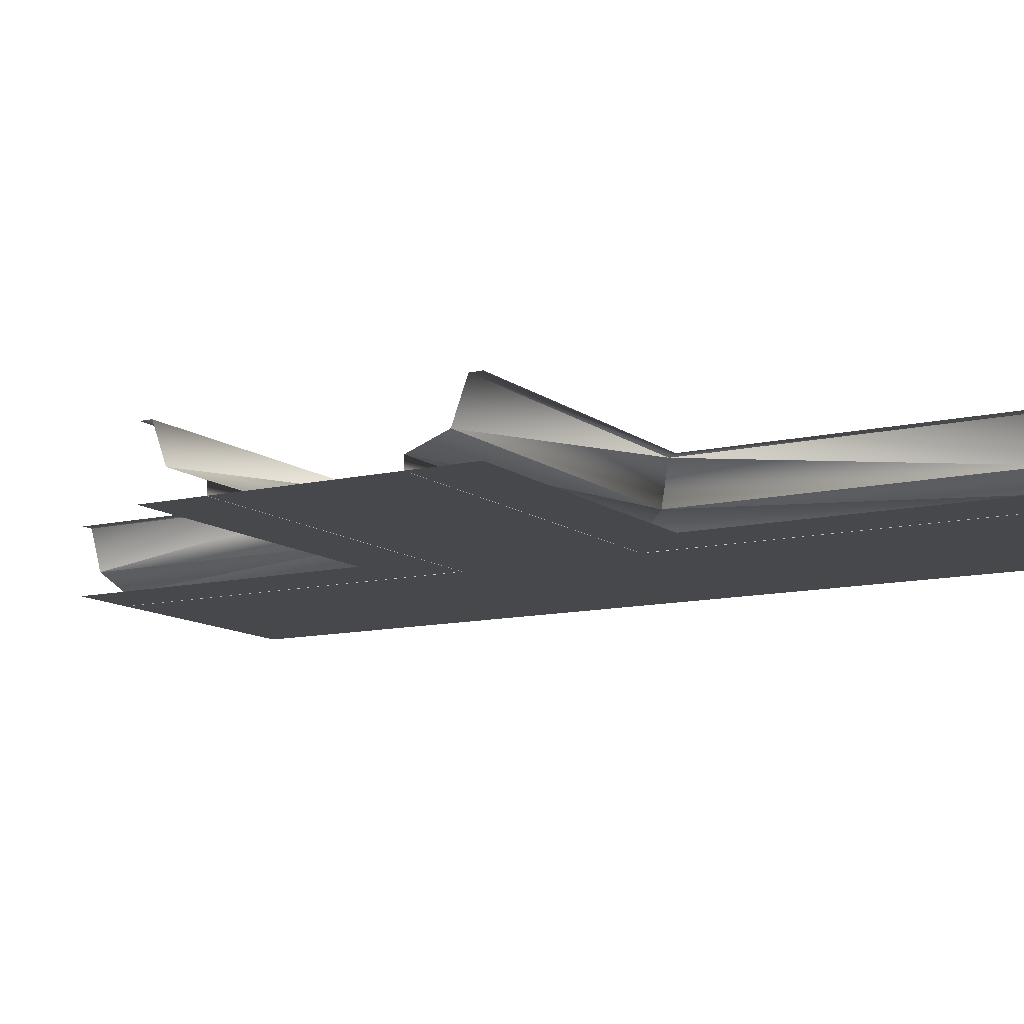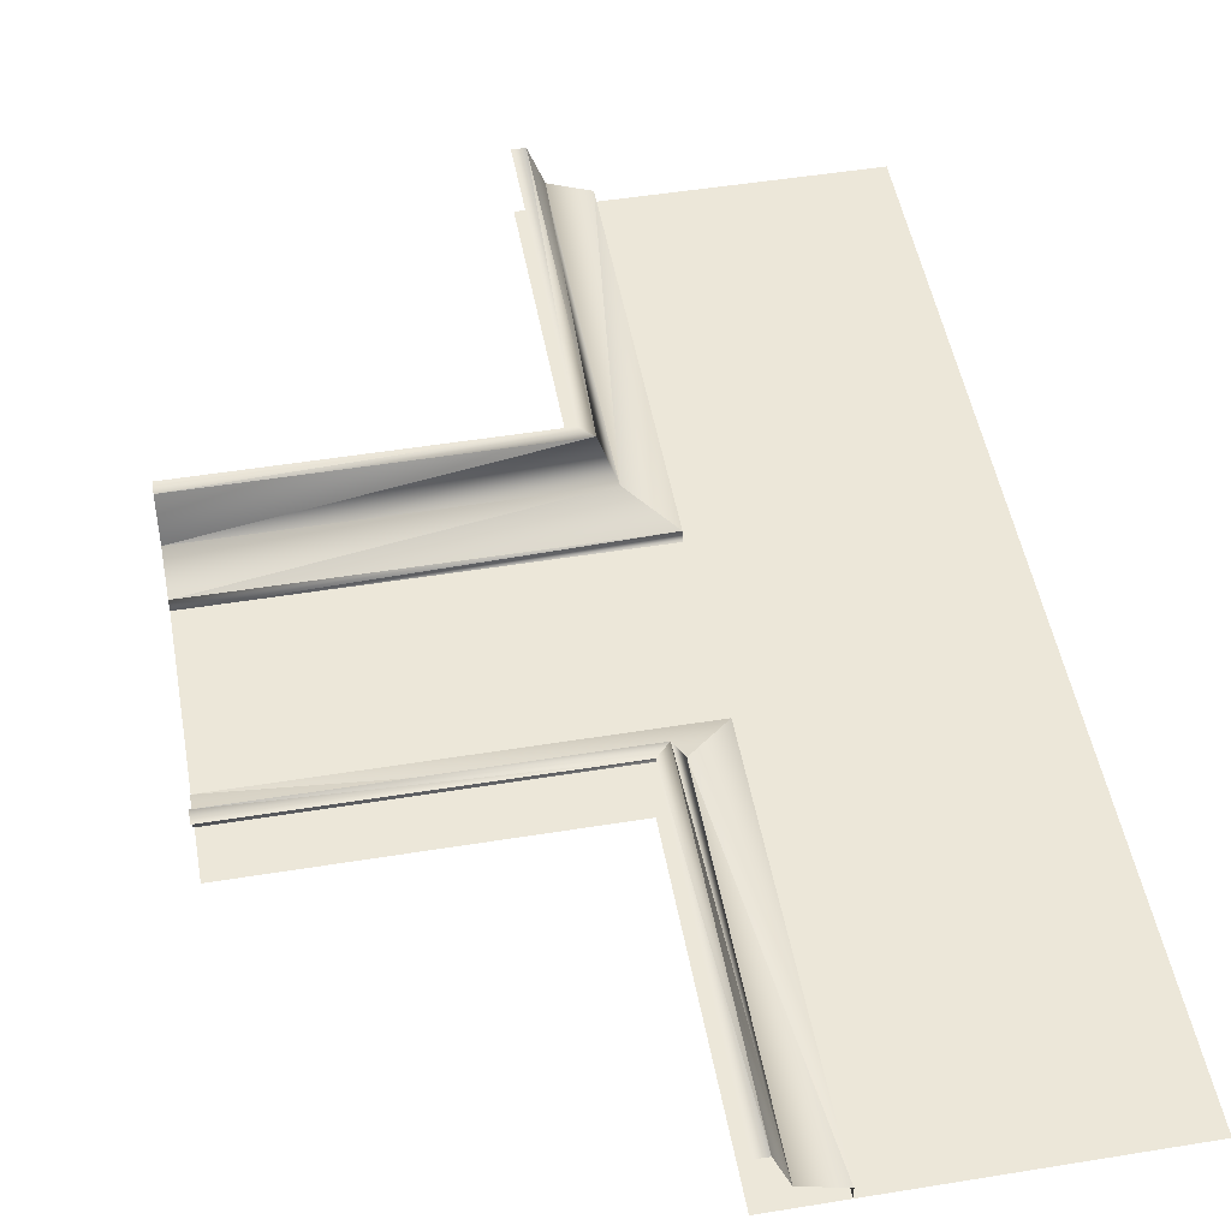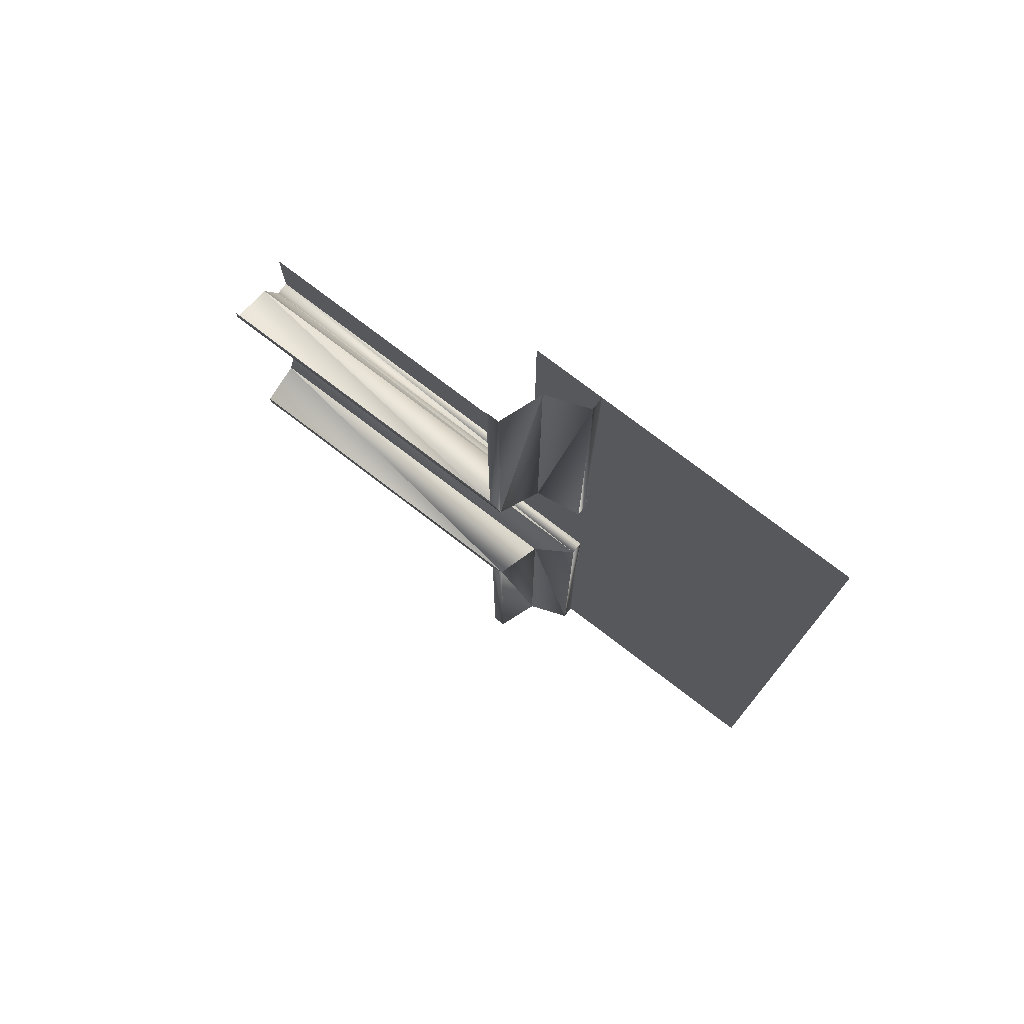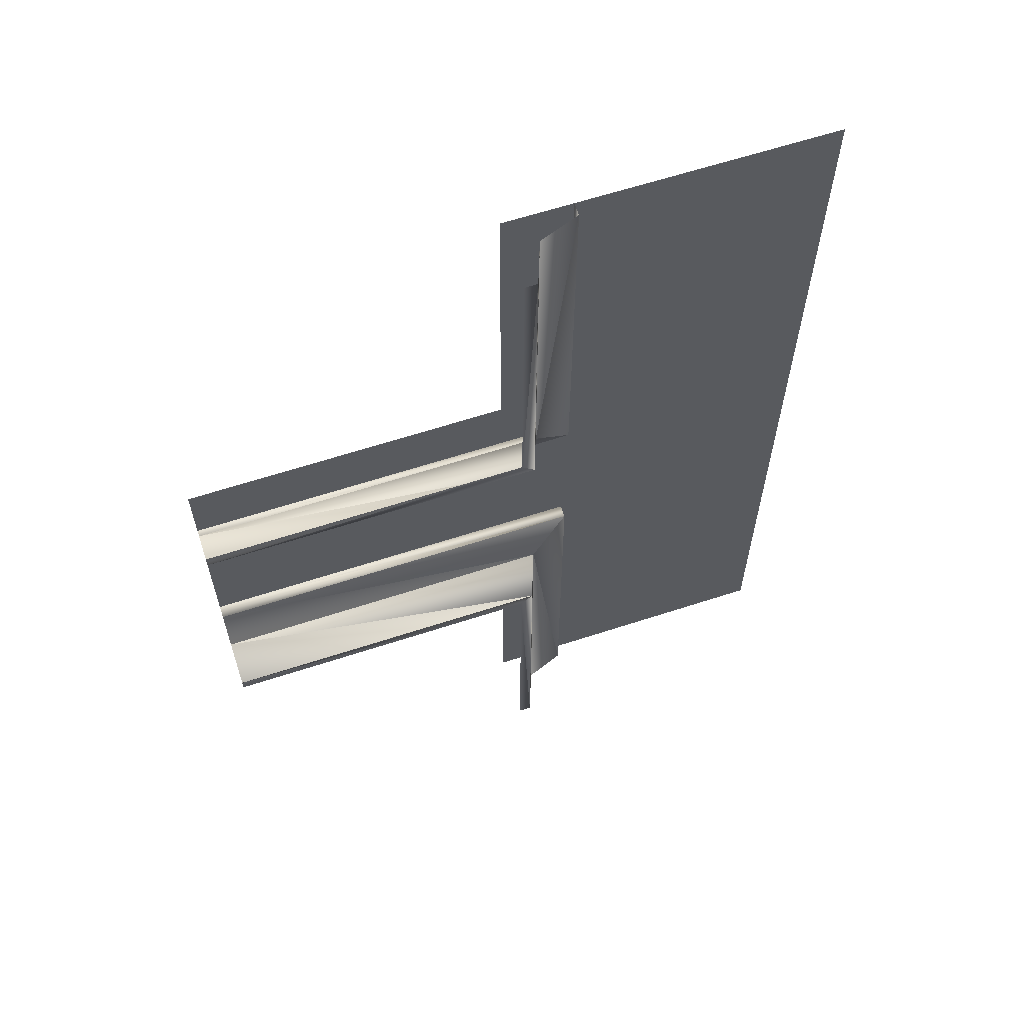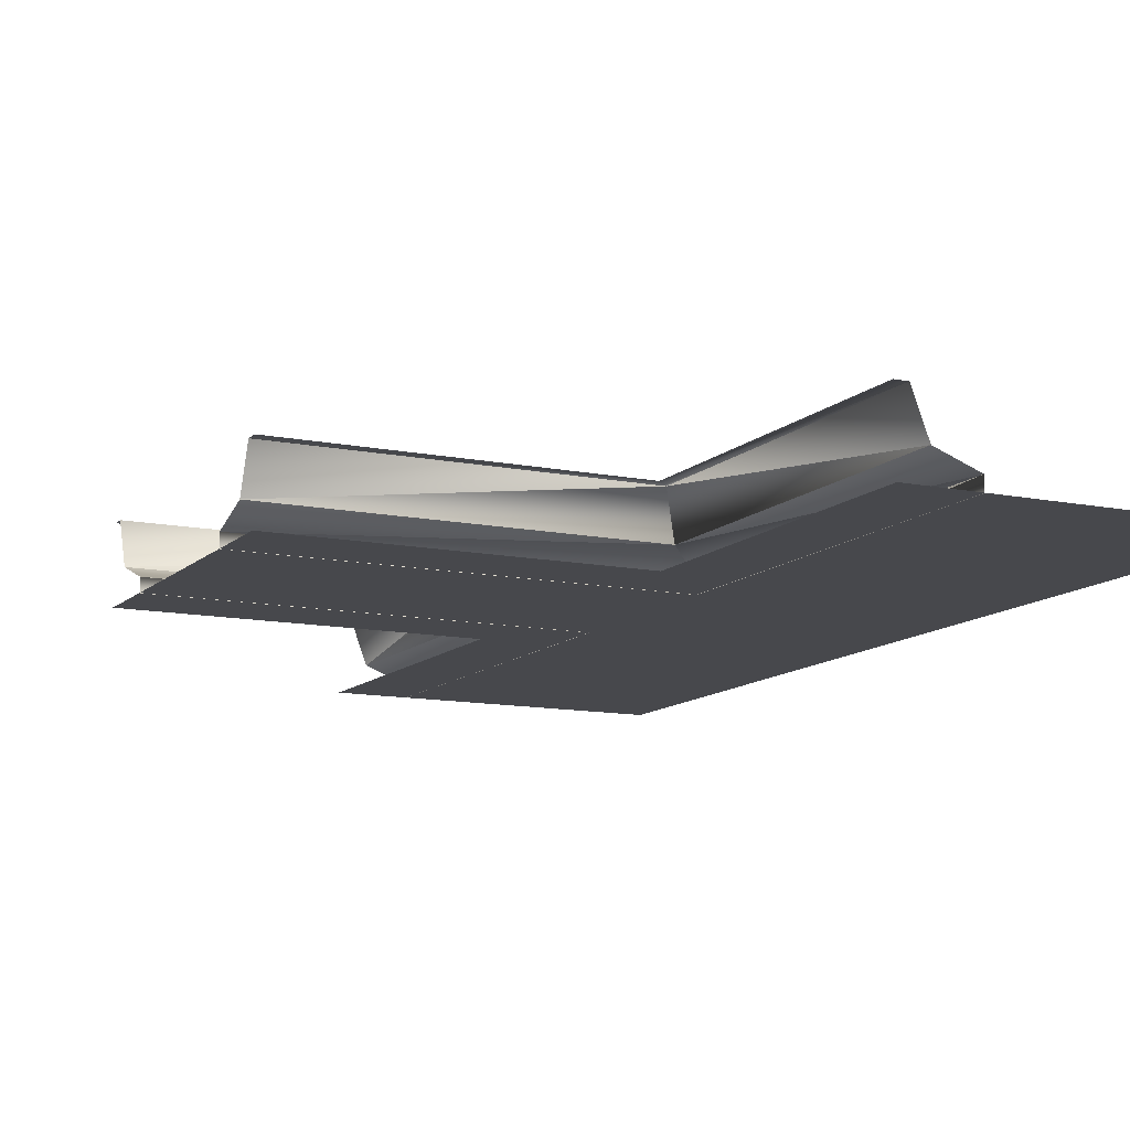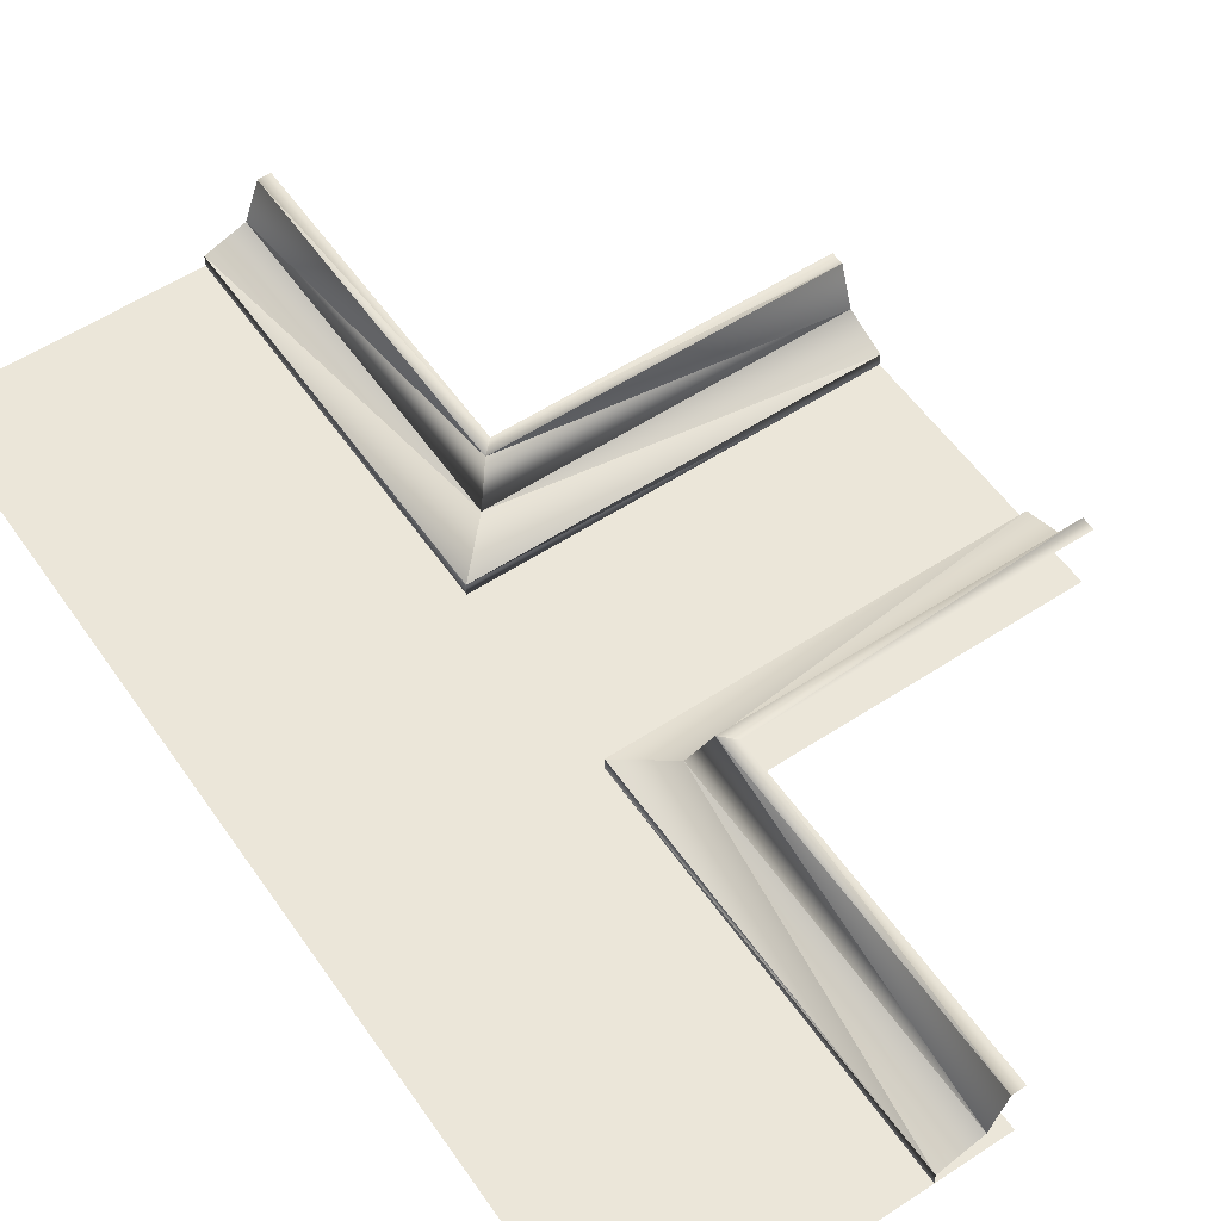
<metadata>
{"format":"obj","ext":"obj","renderer":"f3d","projection":"perspective","resolution":1024,"background":"white","views":[{"elev":-11.5,"azim":120.0,"up":"+Y"},{"elev":49.6,"azim":169.8,"up":"+Y"},{"elev":76.9,"azim":-142.7,"up":"+Z"},{"elev":62.9,"azim":161.7,"up":"+Z"},{"elev":-11.6,"azim":153.7,"up":"+Y"},{"elev":56.3,"azim":-34.4,"up":"+Y"}]}
</metadata>
<code>
v 1 -1.827 0.8266
v 1 -1.921 0.5719
v 1 -1.572 0.9212
v -1.17 -1.827 0.8271
v -1.075 -1.572 0.9218
v -0.9951 -1.572 1.002
v -1.075 -1.572 2.997
v -1.17 -1.827 2.997
v -1.425 -1.921 2.997
v -1.425 -2.001 2.997
v -1.424 -1.921 0.5725
v -1.424 -2.001 0.5725
v 1 -2.001 0.5719
v -0.9953 -1.572 2.997
v 1 -1.572 1.001
f 4 1 2
f 5 3 1
f 5 1 4
f 5 4 8
f 3 5 6
f 7 6 5
f 5 8 7
f 4 9 8
f 9 12 10
f 4 11 9
f 9 11 12
f 11 13 12
f 11 2 13
f 4 2 11
f 7 14 6
f 3 6 15
v 1 -2 -1
v -1 -2 -1
v 1 -2 1
v -1 -2 1
f 18 16 17
f 18 17 19
v 1 -1.827 -0.8266
v 1 -1.921 -0.5719
v 1 -1.572 -0.9212
v -1.17 -1.827 -0.8271
v -1.075 -1.572 -0.9218
v -0.9951 -1.572 -1.002
v -1.075 -1.572 -2.997
v -1.17 -1.827 -2.997
v -1.425 -1.921 -2.997
v -1.425 -2.001 -2.997
v -1.424 -1.921 -0.5725
v -1.424 -2.001 -0.5725
v 1 -2.001 -0.5719
v -0.9953 -1.572 -2.997
v 1 -1.572 -1.001
f 23 20 21
f 24 22 20
f 24 20 23
f 24 23 27
f 22 24 25
f 26 25 24
f 24 27 26
f 23 28 27
f 28 31 29
f 23 30 28
f 28 30 31
f 30 32 31
f 30 21 32
f 23 21 30
f 26 33 25
f 22 25 34
v -1 -2 -1
v -3 -2 -1
v -1 -2 1
v -3 -2 1
f 37 35 36
f 37 36 38
v -1 -2 1
v -3 -2 1
v -1 -2 3
v -3 -2 3
f 41 39 40
f 41 40 42
v -1 -2 -3
v -3 -2 -3
v -1 -2 -1
v -3 -2 -1
f 45 43 44
f 45 44 46

</code>
